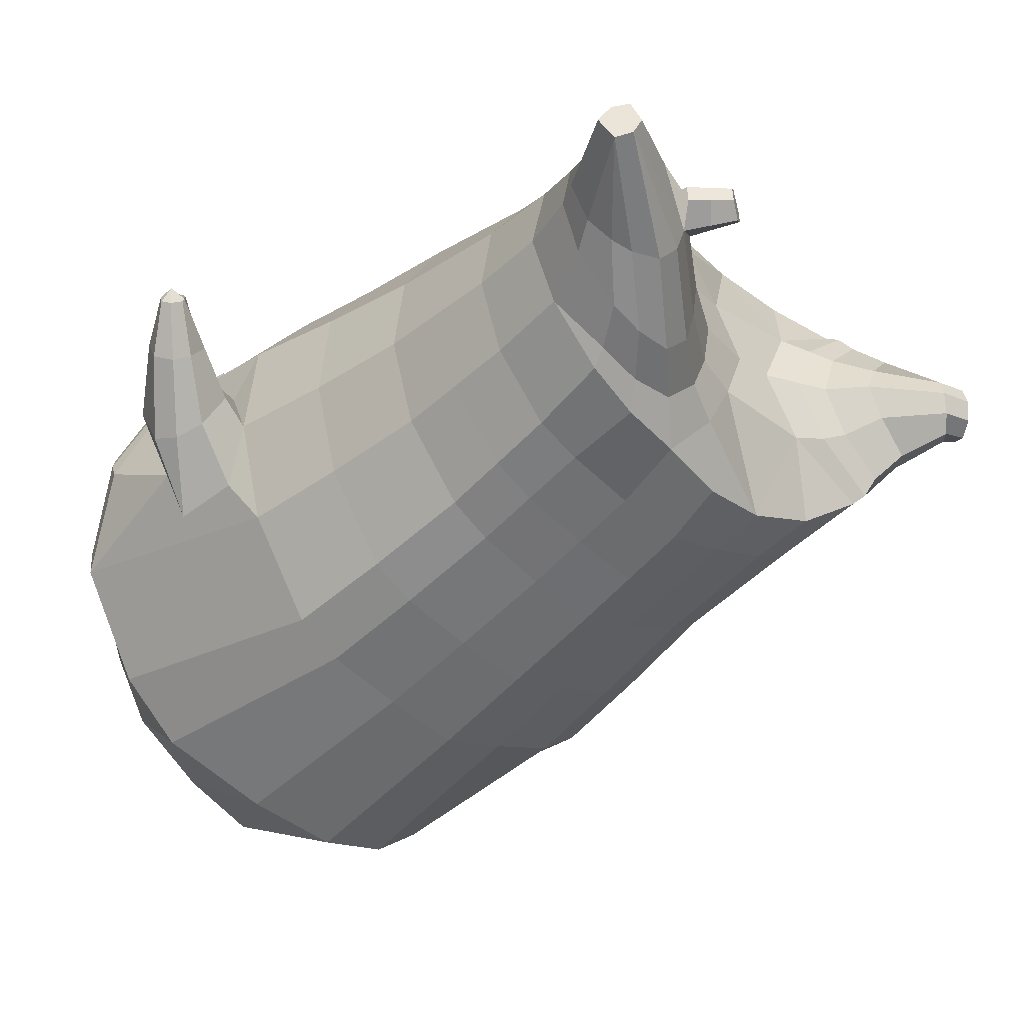
<metadata>
{"format":"obj","ext":"obj","renderer":"f3d","projection":"perspective","resolution":1024,"background":"white","views":[{"elev":-30.5,"azim":135.1,"up":"+Z"}]}
</metadata>
<code>
o korok
v 0 -0.7649 0.3385
v 0 0.4133 0.3985
v -0.2329 -0.6821 0.3619
v -0.2624 0.4217 0.352
v -0.3023 -0.678 0.3507
v -0.3536 0.474 0.3034
v -0.39 -0.6962 0.3104
v -0.4419 0.4734 0.2102
v -0.4275 -0.7444 0.2203
v -0.48 0.4735 0.1077
v -0.395 -0.7943 0.1258
v -0.4419 0.491 0.006746
v -0.3023 -0.8363 0.0186
v -0.3536 0.5077 -0.08503
v -0.2329 -0.8559 -0.05423
v -0.2624 0.4646 -0.1419
v -0 -0.8765 -0.2472
v -0 0.4644 -0.1891
v 0 0.31 0.4376
v -0.2452 0.3155 0.3746
v -0.3246 0.3187 0.3375
v -0.4157 0.3283 0.2268
v -0.45 0.3396 0.09607
v -0.4157 0.351 -0.03462
v -0.3246 0.3606 -0.1454
v -0.2452 0.3638 -0.1824
v -0 0.3693 -0.2454
v 0 0.08027 0.475
v -0.2452 0.08631 0.4056
v -0.3182 0.0901 0.3619
v -0.4157 0.1015 0.231
v -0.45 0.1149 0.07655
v -0.4157 0.1283 -0.07786
v -0.3182 0.1397 -0.2088
v -0.2452 0.1435 -0.2525
v -0 0.1499 -0.3269
v 0 -0.2875 0.5084
v -0.2724 -0.2621 0.3999
v -0.3536 -0.2593 0.3465
v -0.4953 -0.2483 0.04502
v -0.3536 -0.223 -0.3195
v -0.2724 -0.2184 -0.3705
v -0 -0.205 -0.4487
v -0.1631 -0.717 0.3142
v -0.09483 -0.7689 0.1806
v -0.1631 -0.8232 0.05478
v 0 -0.5531 0.4561
v -0.2724 -0.5195 0.3857
v -0.3536 -0.5063 0.3487
v -0.5225 -0.6134 0.08644
v -0.3986 -0.6804 -0.2933
v -0.3147 -0.6407 -0.4125
v -0 -0.5427 -0.5532
v 0 -0.6924 0.4047
v -0.2588 -0.567 0.3973
v -0.3359 -0.5416 0.3705
v -0.4488 -0.579 0.2702
v -0.4945 -0.6566 0.1459
v -0.4666 -0.7384 0.004695
v -0.3359 -0.8094 -0.1486
v -0.2588 -0.8342 -0.2433
v -0 -0.839 -0.3974
v 0 -0.6567 0.4283
v -0.2656 -0.5445 0.3984
v -0.3447 -0.522 0.3641
v -0.4604 -0.5613 0.2521
v -0.5122 -0.6373 0.1184
v -0.4824 -0.7218 -0.03366
v -0.3447 -0.7914 -0.1947
v -0.2656 -0.811 -0.2923
v -0 -0.8065 -0.4401
v -0.278 -0.7966 0.3257
v -0.3183 -0.8012 0.2866
v -0.334 -0.8112 0.2404
v -0.3183 -0.8216 0.1931
v -0.278 -0.8274 0.152
v -0.1725 -0.8262 0.1759
v -0.1725 -0.8005 0.2979
v -0.1548 -0.8124 0.2365
v -0.2704 -0.8474 0.2704
v -0.2814 -0.8468 0.2472
v -0.2704 -0.8462 0.2225
v -0.2392 -0.8454 0.2025
v -0.1766 -0.8474 0.2458
v -0.2977 -0.7205 0.351
v -0.2977 -0.8339 0.0874
v -0.3605 -0.8054 0.1619
v -0.3844 -0.7738 0.2337
v -0.1631 -0.8185 0.0971
v -0.3605 -0.7435 0.3024
v -0.1631 -0.7426 0.3086
v -0.1214 -0.7786 0.2007
v -0.201 -0.7974 0.3121
v -0.2486 -0.7947 0.3251
v -0.201 -0.8285 0.164
v -0.2486 -0.8294 0.1533
v -0.2017 -0.8475 0.2797
v -0.2298 -0.8471 0.2882
v -0.2155 -0.8628 0.2497
v -0.2017 -0.8461 0.2139
v -0.2511 -0.7235 0.3504
v -0.2037 -0.7269 0.3335
v -0.2037 -0.8301 0.07233
v -0.2511 -0.8383 0.0686
v -0.1165 -0.7472 0.3331
v -0.1362 0.4015 0.3832
v -0.1226 0.3123 0.4111
v -0.1226 0.08264 0.4478
v -0.1362 -0.2841 0.4699
v -0.1362 -0.5588 0.424
v -0.1294 -0.6592 0.3989
v -0.1328 -0.6294 0.4138
v -0.1165 -0.8743 -0.1678
v -0.1362 0.4501 -0.1761
v -0.1226 0.367 -0.2189
v -0.1226 0.1471 -0.2947
v -0.1362 -0.2112 -0.4136
v -0.1573 -0.5692 -0.5135
v -0.1294 -0.8359 -0.3407
v -0.1328 -0.8064 -0.386
v -0.5282 -0.4279 0.001624
v -0.6287 -0.383 0.06996
v -0.5436 -0.2456 0.08414
v -0.631 -0.335 -0.004019
v -0.6123 -0.2937 -0.01088
v -0.5615 -0.3362 0.163
v -0.5865 -0.3716 0.1496
v -0.703 -0.2586 0.1083
v -0.6809 -0.2293 0.09684
v -0.6964 -0.2859 0.1488
v -0.6215 -0.2159 0.1445
v -0.6319 -0.2667 0.1959
v -0.6637 -0.2885 0.1876
v -0.7358 -0.2033 0.1869
v -0.725 -0.1899 0.182
v -0.7312 -0.2124 0.2029
v -0.6997 -0.1835 0.2007
v -0.7049 -0.205 0.2216
v -0.7198 -0.2153 0.2185
v -0.7273 -0.1878 0.2127
v -0.5824 -0.2599 0.01709
v -0.6511 -0.2165 0.1134
v -0.7057 -0.1802 0.1905
v -0.4732 -0.3122 0.143
v -0.5436 -0.2925 0.1456
v -0.6192 -0.2413 0.1785
v -0.6947 -0.1885 0.2122
v -0.4966 -0.3884 0.1624
v -0.1362 -0.465 0.4137
v 0 -0.4225 0.4566
v -0.4647 -0.5507 0.2352
v -0.456 -0.267 0.234
v -0.5296 -0.3668 -0.1151
v -0.4896 -0.2888 -0.06379
v -0.4627 -0.2306 -0.1456
v -0.5091 -0.6824 -0.101
v 0.2329 -0.6821 0.3619
v 0.2474 0.4531 0.3679
v 0.3023 -0.678 0.3507
v 0.3386 0.4636 0.3226
v 0.39 -0.6962 0.3104
v 0.4293 0.474 0.2276
v 0.4275 -0.7444 0.2203
v 0.4614 0.4757 0.1079
v 0.395 -0.7943 0.1258
v 0.3023 -0.8363 0.0186
v 0.3386 0.5008 -0.1057
v 0.2329 -0.8559 -0.05423
v 0.2474 0.4983 -0.1521
v 0.2452 0.3155 0.3746
v 0.3246 0.3187 0.3375
v 0.4157 0.3283 0.2268
v 0.45 0.3396 0.09607
v 0.4157 0.351 -0.03462
v 0.3246 0.3606 -0.1454
v 0.2452 0.3638 -0.1824
v 0.2452 0.08631 0.4056
v 0.3182 0.0901 0.3619
v 0.4157 0.1015 0.231
v 0.45 0.1149 0.07655
v 0.4157 0.1283 -0.07786
v 0.3182 0.1397 -0.2088
v 0.2452 0.1435 -0.2525
v 0.2724 -0.2621 0.3999
v 0.3536 -0.2593 0.3465
v 0.4953 -0.2483 0.04502
v 0.3536 -0.223 -0.3195
v 0.2724 -0.2184 -0.3705
v 0.1631 -0.717 0.3142
v 0.09482 -0.7689 0.1806
v 0.1631 -0.8232 0.05478
v 0.2724 -0.5195 0.3857
v 0.3536 -0.5063 0.3487
v 0.5225 -0.6134 0.08644
v 0.3986 -0.6804 -0.2933
v 0.3147 -0.6407 -0.4125
v 0.2588 -0.567 0.3973
v 0.3359 -0.5416 0.3705
v 0.4488 -0.579 0.2702
v 0.4945 -0.6566 0.1459
v 0.4666 -0.7384 0.004695
v 0.3359 -0.8094 -0.1486
v 0.2588 -0.8342 -0.2433
v 0.2656 -0.5445 0.3984
v 0.3447 -0.522 0.3641
v 0.4604 -0.5613 0.2521
v 0.5122 -0.6373 0.1184
v 0.4824 -0.7218 -0.03366
v 0.3447 -0.7914 -0.1947
v 0.2656 -0.811 -0.2923
v 0.278 -0.7966 0.3257
v 0.3183 -0.8012 0.2866
v 0.334 -0.8112 0.2404
v 0.3183 -0.8216 0.1931
v 0.278 -0.8274 0.152
v 0.1725 -0.8262 0.1759
v 0.1725 -0.8005 0.2979
v 0.1548 -0.8125 0.2365
v 0.2705 -0.8474 0.2704
v 0.2814 -0.8467 0.2472
v 0.2705 -0.8462 0.2225
v 0.2392 -0.8454 0.2025
v 0.1767 -0.8474 0.2458
v 0.2977 -0.7205 0.351
v 0.2977 -0.8339 0.08739
v 0.3605 -0.8054 0.1619
v 0.3844 -0.7738 0.2337
v 0.1631 -0.8185 0.0971
v 0.3605 -0.7435 0.3024
v 0.1631 -0.7426 0.3086
v 0.1214 -0.7786 0.2007
v 0.201 -0.7974 0.3121
v 0.2486 -0.7947 0.3251
v 0.201 -0.8285 0.164
v 0.2486 -0.8294 0.1533
v 0.2017 -0.8475 0.2797
v 0.2299 -0.8471 0.2882
v 0.2156 -0.8628 0.2497
v 0.2017 -0.8461 0.2139
v 0.2511 -0.7235 0.3504
v 0.2037 -0.7269 0.3335
v 0.2037 -0.8301 0.07233
v 0.2511 -0.8383 0.0686
v 0.1165 -0.7472 0.3331
v 0.1362 0.4406 0.3866
v 0.1226 0.3123 0.4111
v 0.1226 0.08264 0.4478
v 0.1362 -0.2841 0.4699
v 0.1362 -0.5588 0.424
v 0.1294 -0.6592 0.3989
v 0.1328 -0.6294 0.4138
v 0.1165 -0.8743 -0.1678
v 0.1362 0.4891 -0.1727
v 0.1226 0.367 -0.2189
v 0.1226 0.1471 -0.2947
v 0.1362 -0.2112 -0.4136
v 0.1573 -0.5692 -0.5135
v 0.1294 -0.8359 -0.3407
v 0.1328 -0.8064 -0.386
v 0.5282 -0.4279 0.001624
v 0.6287 -0.383 0.06996
v 0.5436 -0.2456 0.08414
v 0.631 -0.335 -0.004019
v 0.6123 -0.2937 -0.01088
v 0.5615 -0.3362 0.163
v 0.5865 -0.3716 0.1496
v 0.703 -0.2586 0.1083
v 0.6809 -0.2293 0.09684
v 0.6964 -0.2859 0.1488
v 0.6215 -0.2159 0.1445
v 0.6319 -0.2667 0.1959
v 0.6637 -0.2885 0.1876
v 0.7358 -0.2033 0.1869
v 0.725 -0.1899 0.182
v 0.7312 -0.2124 0.2029
v 0.6997 -0.1835 0.2007
v 0.7049 -0.205 0.2216
v 0.7198 -0.2153 0.2185
v 0.7273 -0.1878 0.2127
v 0.5824 -0.2599 0.01709
v 0.6511 -0.2165 0.1134
v 0.7057 -0.1802 0.1905
v 0.4732 -0.3122 0.143
v 0.5436 -0.2925 0.1456
v 0.6192 -0.2413 0.1785
v 0.6947 -0.1885 0.2122
v 0.4966 -0.3884 0.1624
v 0.1362 -0.465 0.4137
v 0.4647 -0.5507 0.2352
v 0.456 -0.267 0.234
v 0.5296 -0.3668 -0.1151
v 0.4896 -0.2888 -0.06379
v 0.4627 -0.2306 -0.1456
v 0.5091 -0.6824 -0.101
v -0.2036 0.5007 -0.003511
v -0.1386 0.4909 0.1092
v -0.2036 0.4811 0.2219
v 0.05122 0.4738 0.3054
v -0.01378 0.4824 0.2073
v -0.06378 0.4909 0.1092
v -0.01378 0.4994 0.01108
v 0.05122 0.5079 -0.08704
v -0.4619 0.5183 0.1956
v -0.3736 0.521 0.2655
v -0.495 0.5169 0.1115
v -0.4619 0.5328 0.02885
v -0.3736 0.5475 -0.03956
v -0.2986 0.5267 0.1992
v -0.2986 0.5417 0.02674
v -0.2586 0.5342 0.113
v -0.4932 0.5611 0.175
v -0.4067 0.57 0.2265
v -0.5236 0.5616 0.1153
v -0.4932 0.5714 0.05646
v -0.4067 0.589 0.007343
v -0.3469 0.5839 0.1725
v -0.3469 0.5934 0.06292
v -0.315 0.5935 0.1181
v 0.3861 0.5635 0.279
v 0.3277 0.5613 0.3039
v 0.4642 0.57 0.2046
v 0.4916 0.5776 0.1167
v 0.4642 0.5852 0.02889
v 0.3861 0.5917 -0.04557
v 0.3277 0.5938 -0.07045
v 0.2591 0.5942 -0.07402
v 0.2591 0.561 0.3075
v 0.2015 0.5899 -0.02457
v 0.2015 0.5653 0.258
v 0.1727 0.5715 0.1874
v 0.1547 0.5776 0.1167
v 0.1727 0.5837 0.04608
v 0.4556 0.635 0.2239
v 0.4225 0.647 0.2406
v 0.4898 0.6202 0.1868
v 0.5153 0.6197 0.1204
v 0.4898 0.6317 0.05505
v 0.4556 0.6526 0.02104
v 0.4225 0.6673 0.006656
v 0.3751 0.6867 0.006091
v 0.3751 0.666 0.2445
v 0.3425 0.6972 0.03815
v 0.3425 0.6819 0.2148
v 0.5729 0.7659 0.1663
v 0.5949 0.7565 0.1323
v 0.5729 0.7716 0.1003
v 0.5572 0.7934 0.1662
v 0.5409 0.8033 0.1363
v 0.5572 0.7987 0.1052
v -0.3636 0.5284 -0.07187
v -0.2586 0.5214 0.009644
v -0.2586 0.5037 0.2125
v -0.3636 0.4967 0.294
v -0.4519 0.4956 0.2052
v -0.488 0.4952 0.1096
v -0.1986 0.5126 0.1111
v -0.4519 0.5121 0.01548
v 0.1102 0.4991 0.2655
v 0.07219 0.5053 0.195
v 0.3477 0.4958 0.3038
v 0.1872 0.5317 -0.1089
v 0.2716 0.5319 -0.1112
v 0.04844 0.5126 0.1111
v 0.07219 0.5198 0.02719
v 0.3477 0.5293 -0.08165
v 0.4293 0.4947 -0.01031
v 0.1102 0.526 -0.04328
v 0.2716 0.4932 0.3334
v 0.1872 0.4934 0.3311
v -0.5217 0.6003 0.1557
v -0.4866 0.6295 0.1732
v -0.5379 0.5895 0.1178
v -0.5217 0.6067 0.08223
v -0.4866 0.6384 0.07007
v -0.4534 0.6597 0.1596
v -0.4534 0.6658 0.08862
v -0.4413 0.6732 0.125
v -0.5398 0.6126 0.1568
v -0.5223 0.6417 0.1742
v -0.5479 0.6017 0.1188
v -0.5398 0.619 0.08329
v -0.5223 0.6507 0.07114
v -0.5057 0.6719 0.1607
v -0.5057 0.6781 0.08969
v -0.4996 0.6855 0.1261
v 0.3261 0.7 0.08292
v 0.2685 0.7641 0.1685
v 0.2685 0.7702 0.09791
v 0.3515 0.7342 0.1162
v 0.3515 0.7318 0.1443
v 0.291 0.78 0.1471
v 0.291 0.7822 0.1217
v 0.2389 0.751 0.1205
v 0.2389 0.7491 0.143
v 0.4349 0.7567 0.1323
v 0.2769 0.6685 0.1369
v 0.2769 0.6706 0.1126
v 0.3261 0.6923 0.1711
v 0.297 0.7355 0.09045
v 0.321 0.7553 0.1457
v 0.321 0.7576 0.1188
v 0.2969 0.7286 0.1698
v 0.2582 0.7114 0.1165
v 0.2582 0.7094 0.1401
v 0 -0.1036 0.4917
v -0.2588 -0.0893 0.399
v -0.3359 -0.08588 0.3504
v -0.4681 -0.06826 0.06026
v -0.3359 -0.04196 -0.2679
v -0.2588 -0.03758 -0.3145
v -0 -0.02756 -0.388
v -0.1294 -0.1007 0.4588
v -0.1294 -0.03206 -0.3555
v -0.4332 -0.08363 0.2322
v -0.4363 -0.05216 -0.1121
v 0.2588 -0.0893 0.399
v 0.3359 -0.08588 0.3504
v 0.4681 -0.06826 0.06026
v 0.3359 -0.04196 -0.2679
v 0.2588 -0.03758 -0.3145
v 0.1294 -0.1007 0.4588
v 0.1294 -0.03205 -0.3555
v 0.4332 -0.08363 0.2322
v 0.4363 -0.05216 -0.1121
v 0 0.1951 0.4563
v -0.2452 0.2009 0.3901
v -0.3214 0.2044 0.3497
v -0.4157 0.2149 0.2289
v -0.45 0.2273 0.08631
v -0.4157 0.2396 -0.05624
v -0.3214 0.2501 -0.1771
v -0.2452 0.2536 -0.2175
v -0 0.2596 -0.2862
v -0.1226 0.1975 0.4294
v -0.1226 0.2571 -0.2568
v 0.2452 0.2009 0.3901
v 0.3214 0.2044 0.3497
v 0.4157 0.2149 0.2289
v 0.45 0.2273 0.08631
v 0.4157 0.2396 -0.05624
v 0.3214 0.2501 -0.1771
v 0.2452 0.2536 -0.2175
v 0.1226 0.1975 0.4294
v 0.1226 0.2571 -0.2568
f 107 106 4 20
f 20 4 6 21
f 21 6 8 22
f 22 8 10 23
f 23 10 12 24
f 24 12 14 25
f 25 14 16 26
f 115 114 18 27
f 435 115 27 433
f 431 25 26 432
f 430 24 25 431
f 429 23 24 430
f 428 22 23 429
f 427 21 22 428
f 426 20 21 427
f 434 107 20 426
f 412 108 29 406
f 406 29 30 407
f 407 30 31 414
f 414 31 32 408
f 408 32 33 415
f 415 33 34 409
f 409 34 35 410
f 413 116 36 411
f 118 117 43 53
f 51 41 42 52
f 156 155 41 51
f 40 144 152
f 48 38 39 49
f 110 149 48
f 76 96 83
f 112 110 48 64
f 64 48 49 65
f 65 49 151 66
f 66 151 50 67
f 67 50 156 68
f 68 156 51 69
f 69 51 52 70
f 120 118 53 71
f 113 119 62 17
f 13 60 61 15
f 11 59 60 13
f 9 58 59 11
f 7 57 58 9
f 5 56 57 7
f 3 55 56 5
f 105 111 55 3
f 119 120 71 62
f 60 69 70 61
f 59 68 69 60
f 58 67 68 59
f 57 66 67 58
f 56 65 66 57
f 55 64 65 56
f 111 112 64 55
f 72 73 80 98
f 95 77 100
f 88 87 75 74
f 85 90 73 72
f 78 93 97
f 92 91 78 79
f 87 86 76 75
f 89 92 79 77
f 90 88 74 73
f 100 84 99
f 94 72 98
f 73 74 81 80
f 103 89 77 95
f 74 75 82 81
f 101 85 72 94
f 75 76 83 82
f 79 78 97 84
f 86 104 96 76
f 77 79 84 100
f 91 102 93 78
f 3 5 85 101
f 98 80 99
f 80 81 99
f 81 82 99
f 82 83 99
f 84 97 99
f 17 1 105 3 44 45 46 15 113
f 7 9 88 90
f 46 45 92 89
f 11 13 86 87
f 45 44 91 92
f 13 15 104 86
f 5 7 90 85
f 9 11 87 88
f 15 46 89 103
f 44 3 102 91
f 97 98 99
f 83 100 99
f 101 102 3
f 103 104 15
f 103 95 96 104
f 83 96 95 100
f 94 98 97 93
f 93 102 101 94
f 54 63 112 111
f 1 54 111 105
f 63 47 110 112
f 47 150 149 110
f 405 28 108 412
f 425 19 107 434
f 19 2 106 107
f 61 70 120 119
f 15 61 119 113
f 70 52 118 120
f 52 42 117 118
f 410 35 116 413
f 432 26 115 435
f 26 16 114 115
f 154 153 125 141
f 121 148 127 122
f 144 40 123 145
f 124 125 153
f 126 127 148
f 122 127 133 130
f 146 131 137 147
f 141 125 129 142
f 125 124 128 129
f 145 123 131 146
f 127 126 132 133
f 124 122 130 128
f 137 143 135 140
f 133 132 138 139
f 128 130 136 134
f 130 133 139 136
f 142 129 135 143
f 129 128 134 135
f 135 134 140
f 138 147 137 140
f 139 138 140
f 134 136 140
f 136 139 140
f 131 142 143 137
f 123 141 142 131
f 40 154 141 123
f 126 145 146 132
f 132 146 147 138
f 151 121 50
f 40 155 154
f 153 121 122 124
f 148 144 145 126
f 48 149 109 38
f 149 150 37 109
f 151 152 144 148 121
f 49 39 152 151
f 121 153 154 155 156
f 50 121 156
f 246 170 158 245
f 170 171 160 158
f 171 172 162 160
f 172 173 164 162
f 173 174 366 164
f 174 175 167 366
f 175 176 169 167
f 254 27 18 253
f 444 433 27 254
f 441 442 176 175
f 440 441 175 174
f 439 440 174 173
f 438 439 173 172
f 437 438 172 171
f 436 437 171 170
f 443 436 170 246
f 421 416 177 247
f 416 417 178 177
f 417 423 179 178
f 423 418 180 179
f 418 424 181 180
f 424 419 182 181
f 419 420 183 182
f 422 411 36 255
f 257 53 43 256
f 195 196 188 187
f 294 195 187 293
f 186 290 283
f 192 193 185 184
f 249 192 288
f 215 222 235
f 251 204 192 249
f 204 205 193 192
f 205 206 289 193
f 206 207 194 289
f 207 208 294 194
f 208 209 195 294
f 209 210 196 195
f 259 71 53 257
f 252 17 62 258
f 166 168 203 202
f 165 166 202 201
f 163 165 201 200
f 161 163 200 199
f 159 161 199 198
f 157 159 198 197
f 244 157 197 250
f 258 62 71 259
f 202 203 210 209
f 201 202 209 208
f 200 201 208 207
f 199 200 207 206
f 198 199 206 205
f 197 198 205 204
f 250 197 204 251
f 211 237 219 212
f 234 239 216
f 227 213 214 226
f 224 211 212 229
f 217 236 232
f 231 218 217 230
f 226 214 215 225
f 228 216 218 231
f 229 212 213 227
f 239 238 223
f 233 237 211
f 212 219 220 213
f 242 234 216 228
f 213 220 221 214
f 240 233 211 224
f 214 221 222 215
f 218 223 236 217
f 225 215 235 243
f 216 239 223 218
f 230 217 232 241
f 157 240 224 159
f 237 238 219
f 219 238 220
f 220 238 221
f 221 238 222
f 223 238 236
f 17 252 168 191 190 189 157 244 1
f 161 229 227 163
f 191 228 231 190
f 165 226 225 166
f 190 231 230 189
f 166 225 243 168
f 159 224 229 161
f 163 227 226 165
f 168 242 228 191
f 189 230 241 157
f 236 238 237
f 222 238 239
f 240 157 241
f 242 168 243
f 242 243 235 234
f 222 239 234 235
f 233 232 236 237
f 232 233 240 241
f 54 250 251 63
f 1 244 250 54
f 63 251 249 47
f 47 249 288 150
f 405 421 247 28
f 425 443 246 19
f 19 246 245 2
f 203 258 259 210
f 168 252 258 203
f 210 259 257 196
f 196 257 256 188
f 420 422 255 183
f 442 444 254 176
f 176 254 253 169
f 292 280 264 291
f 260 261 266 287
f 283 284 262 186
f 263 291 264
f 265 287 266
f 261 269 272 266
f 285 286 276 270
f 280 281 268 264
f 264 268 267 263
f 284 285 270 262
f 266 272 271 265
f 263 267 269 261
f 276 279 274 282
f 272 278 277 271
f 267 273 275 269
f 269 275 278 272
f 281 282 274 268
f 268 274 273 267
f 274 279 273
f 277 279 276 286
f 278 279 277
f 273 279 275
f 275 279 278
f 270 276 282 281
f 262 270 281 280
f 186 262 280 292
f 265 271 285 284
f 271 277 286 285
f 289 194 260
f 186 292 293
f 291 263 261 260
f 287 265 284 283
f 192 184 248 288
f 288 248 37 150
f 289 260 287 283 290
f 193 289 290 185
f 260 294 293 292 291
f 194 294 260
f 302 18 114
f 351 350 307 309
f 359 358 329 330
f 308 310 318 316
f 353 352 308 304
f 355 354 303 305
f 356 351 309 310
f 357 355 305 306
f 354 353 304 303
f 352 356 310 308
f 350 357 306 307
f 314 313 372 373
f 309 307 315 317
f 307 306 314 315
f 305 303 311 313
f 310 309 317 318
f 304 308 316 312
f 306 305 313 314
f 303 304 312 311
f 328 332 386 342
f 360 162 321 319
f 362 361 326 325
f 363 359 330 331
f 364 363 331 332
f 366 365 324 323
f 361 367 328 326
f 367 364 332 328
f 369 368 320 327
f 162 164 322 321
f 368 360 319 320
f 365 362 325 324
f 358 369 327 329
f 164 366 323 322
f 398 343 347
f 325 326 340 339
f 327 320 334 341
f 320 319 333 334
f 326 328 342 340
f 319 321 335 333
f 329 327 341 343
f 321 322 336 335
f 330 329 343 398
f 322 323 337 336
f 323 324 338 337
f 391 392 388 393 394 387
f 324 325 339 338
f 336 337 346 345
f 404 402 387 394
f 337 338 346
f 338 339 346
f 342 386 349
f 339 340 349 346
f 341 334 344 347
f 334 333 344
f 340 342 349
f 333 335 344
f 343 341 347
f 335 336 345 344
f 14 12 357 350
f 297 296 356 352
f 8 6 353 354
f 12 10 355 357
f 296 295 351 356
f 10 8 354 355
f 6 297 352 353
f 295 14 350 351
f 298 245 369 358
f 167 169 362 365
f 158 160 360 368
f 245 158 368 369
f 302 301 364 367
f 253 302 367 361
f 366 167 365
f 301 300 363 364
f 300 299 359 363
f 169 253 361 362
f 160 162 360
f 299 298 358 359
f 376 374 382 384
f 311 312 371 370
f 316 318 377 375
f 317 315 374 376
f 315 314 373 374
f 313 311 370 372
f 318 317 376 377
f 312 316 375 371
f 374 373 381 382
f 372 370 378 380
f 377 376 384 385
f 371 375 383 379
f 373 372 380 381
f 370 371 379 378
f 375 377 385 383
f 379 383 385 384 382 381 380 378
f 401 399 388 392
f 400 390 389 401
f 402 400 391 387
f 403 397 396 404
f 399 403 393 388
f 386 395 348 349
f 398 347 348 395
f 332 331 386
f 389 390 398 395 386
f 396 397 386 331 398
f 331 330 398
f 386 397 403 399
f 393 403 404 394
f 398 390 400 402
f 391 400 401 392
f 389 386 399 401
f 396 398 402 404
f 2 245 298
f 2 298 106
f 298 299 106
f 4 106 297
f 297 6 4
f 296 297 299
f 296 299 300
f 106 299 297
f 296 300 301
f 16 14 295
f 295 296 301
f 302 253 18
f 295 301 114
f 301 302 114
f 114 16 295
f 344 345 346 349 348 347
f 188 256 422 420
f 37 248 421 405
f 256 43 411 422
f 187 188 420 419
f 293 187 419 424
f 186 293 424 418
f 290 186 418 423
f 185 290 423 417
f 184 185 417 416
f 248 184 416 421
f 42 410 413 117
f 37 405 412 109
f 117 413 411 43
f 41 409 410 42
f 155 415 409 41
f 40 408 415 155
f 152 414 408 40
f 39 407 414 152
f 38 406 407 39
f 109 412 406 38
f 183 255 444 442
f 28 247 443 425
f 247 177 436 443
f 177 178 437 436
f 178 179 438 437
f 179 180 439 438
f 180 181 440 439
f 181 182 441 440
f 182 183 442 441
f 255 36 433 444
f 35 432 435 116
f 28 425 434 108
f 108 434 426 29
f 29 426 427 30
f 30 427 428 31
f 31 428 429 32
f 32 429 430 33
f 33 430 431 34
f 34 431 432 35
f 116 435 433 36

</code>
